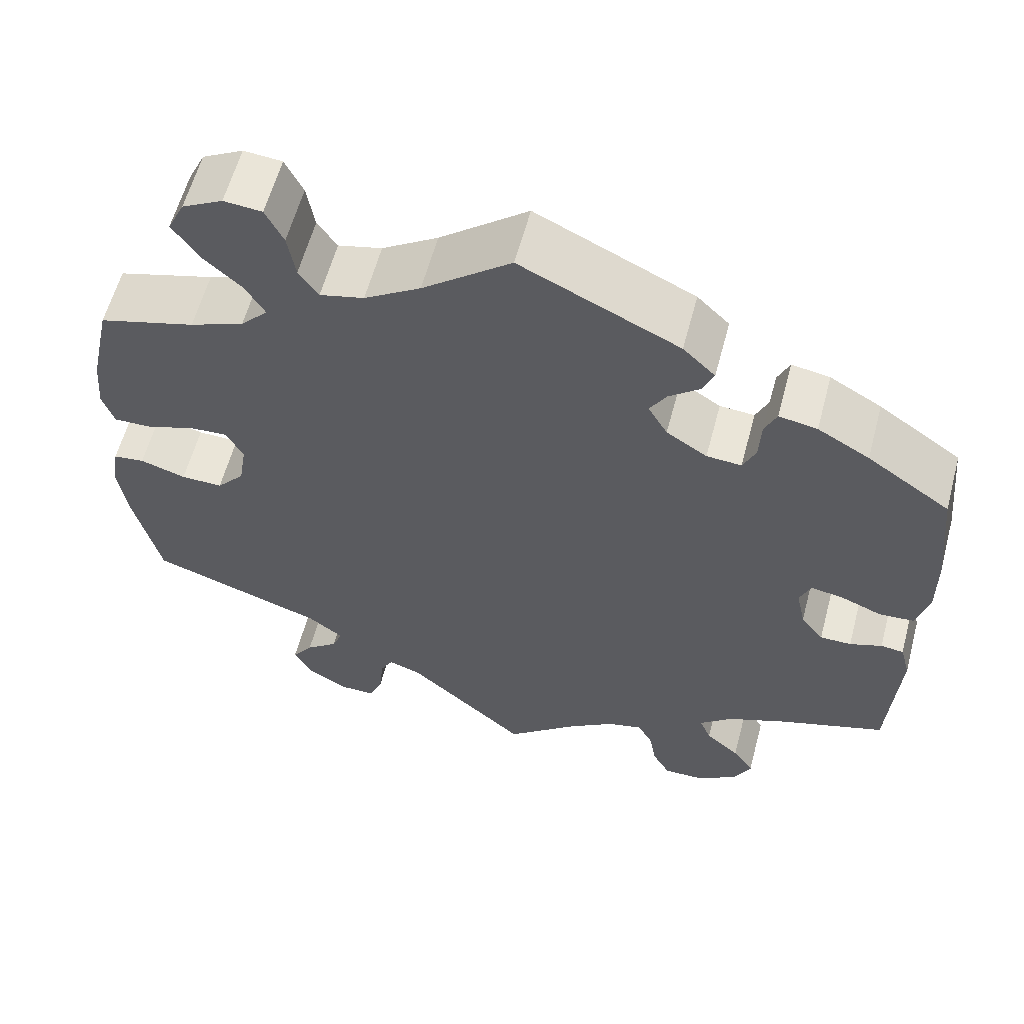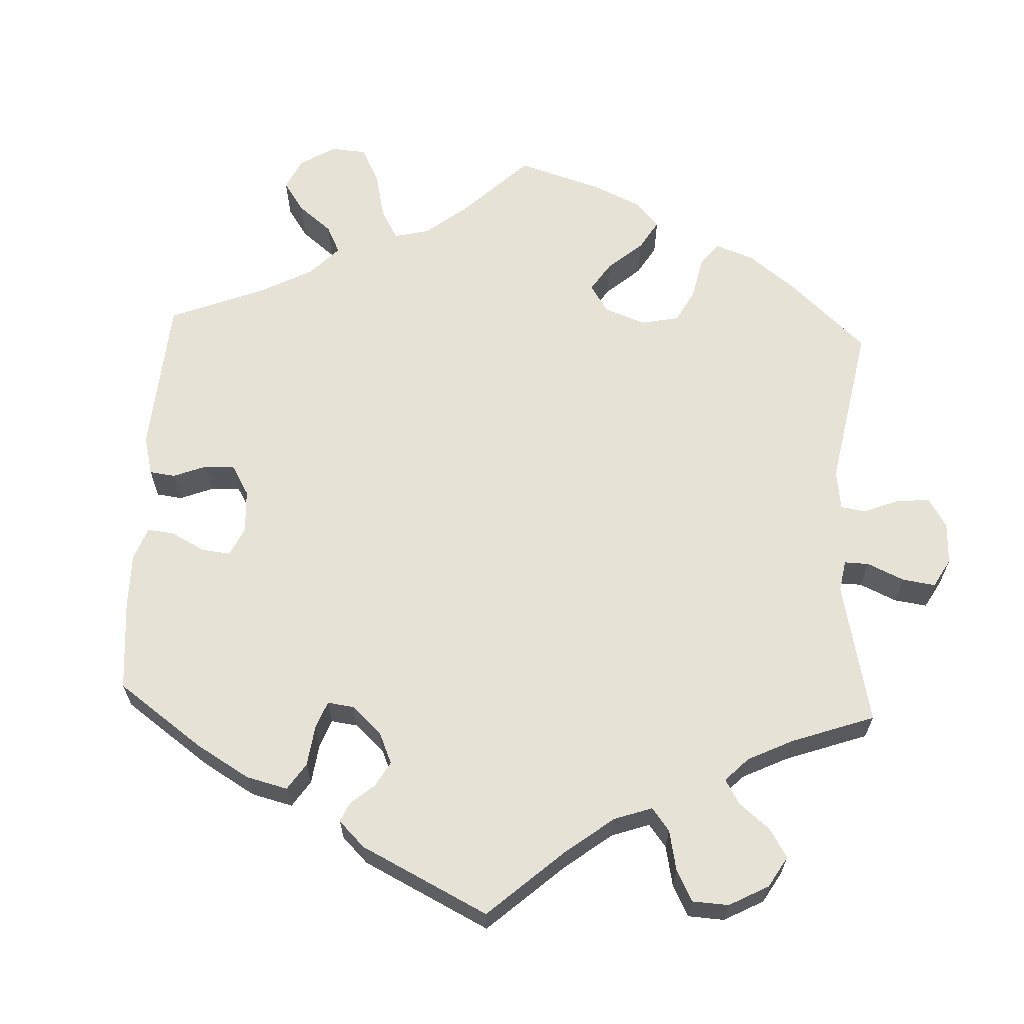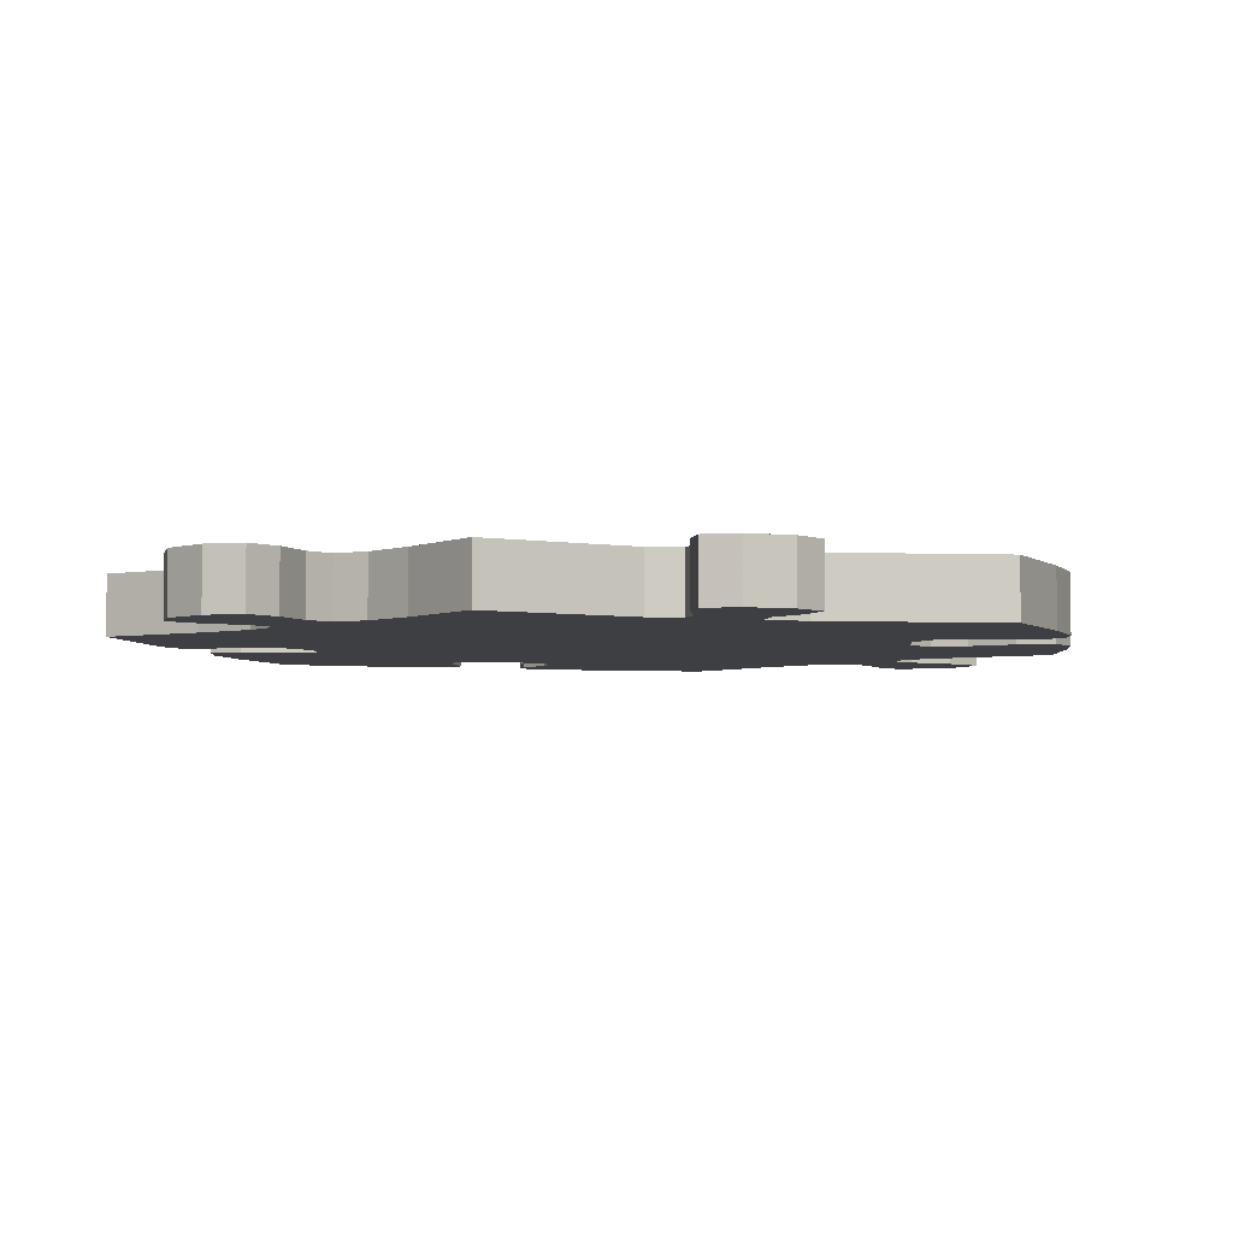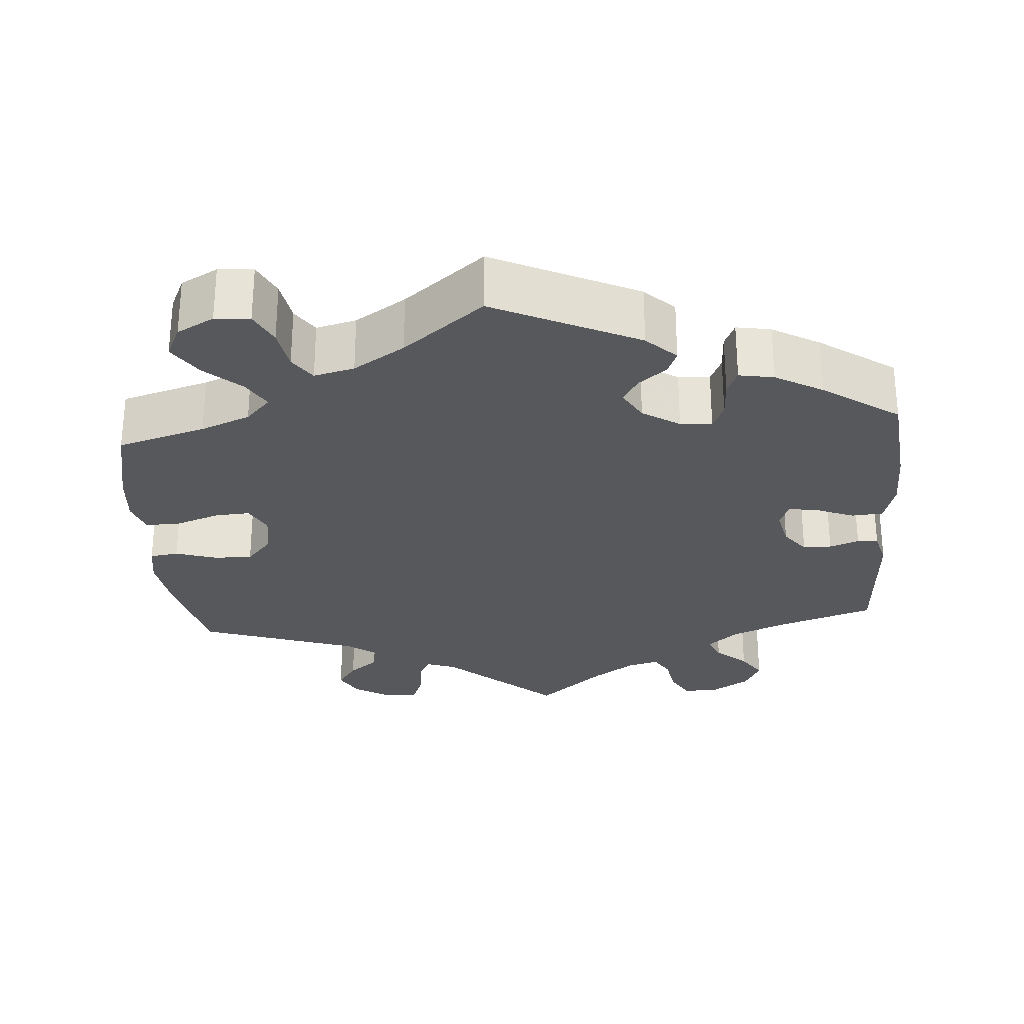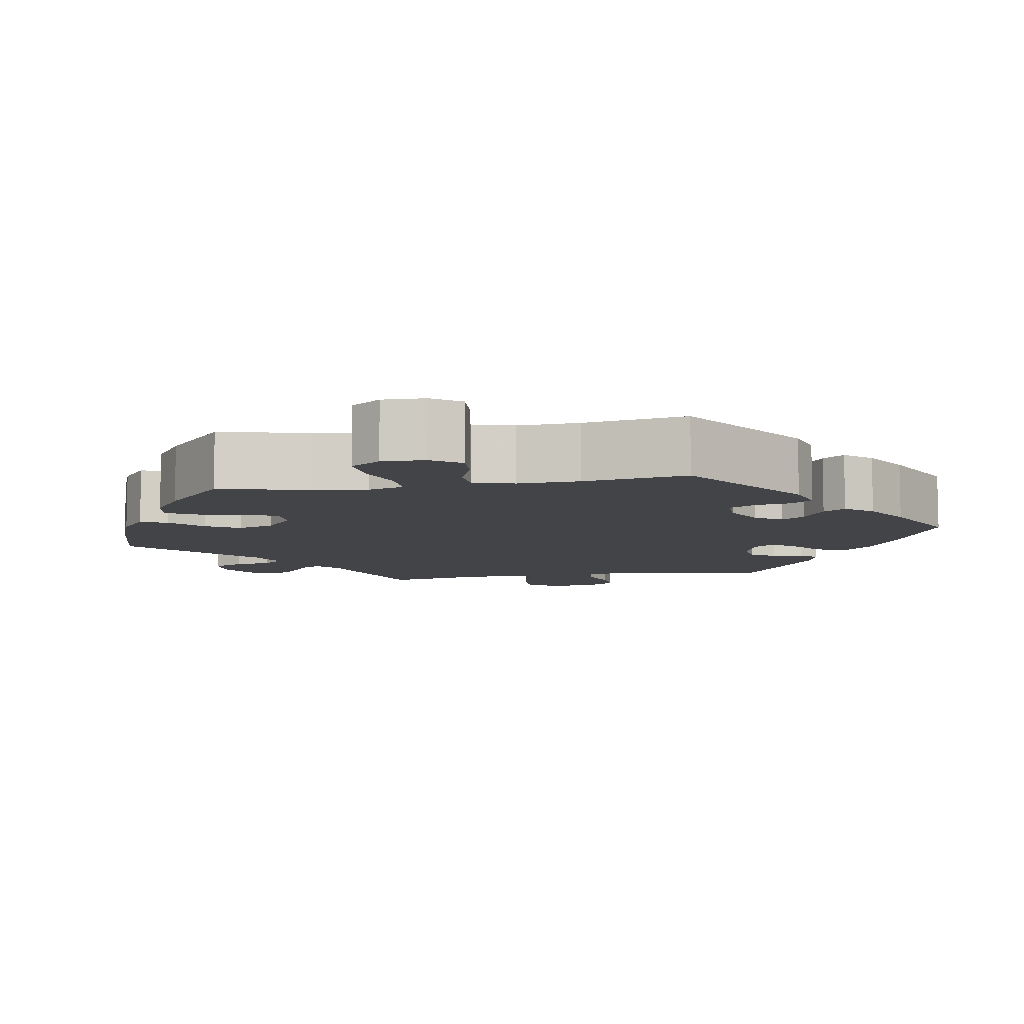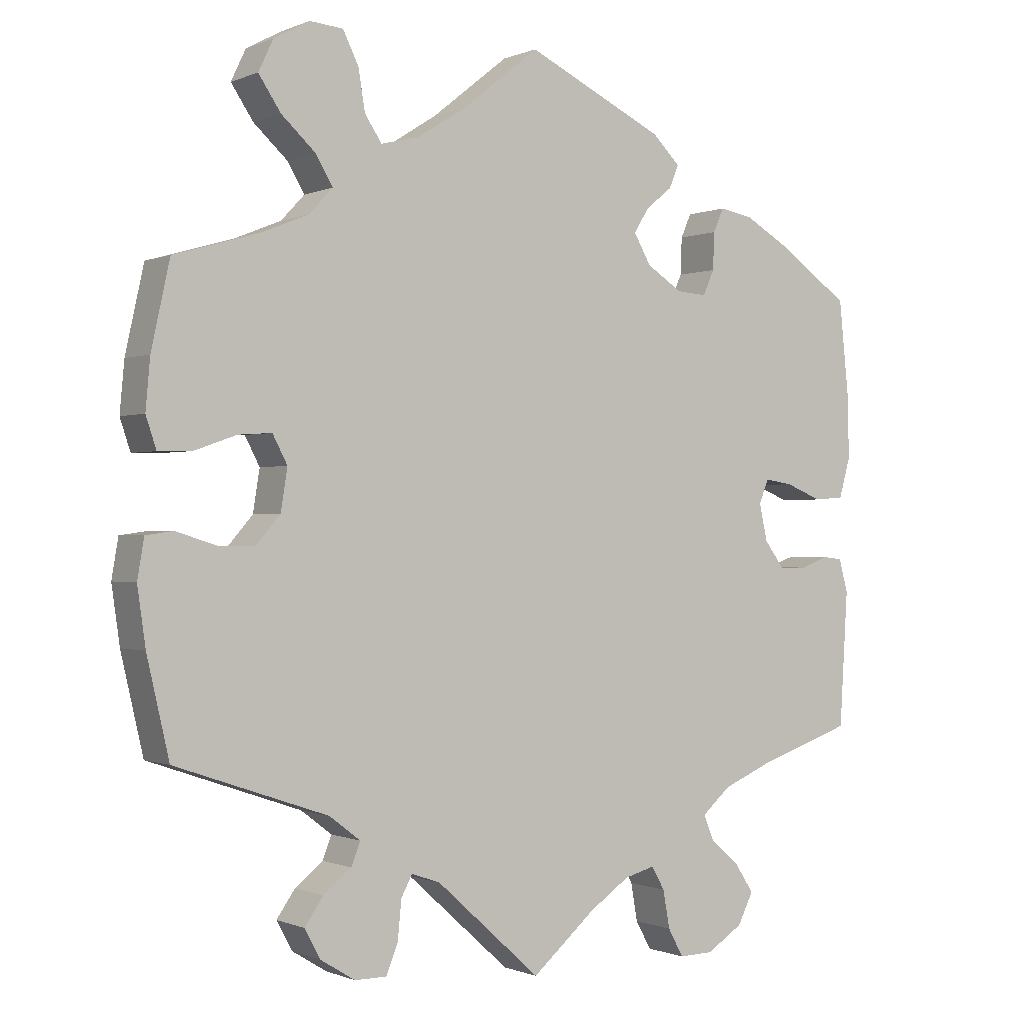
<metadata>
{"format":"obj","ext":"obj","renderer":"f3d","projection":"perspective","resolution":1024,"background":"white","views":[{"elev":59.7,"azim":14.9,"up":"+Z"},{"elev":63.9,"azim":122.6,"up":"+Y"},{"elev":-4.2,"azim":-167.4,"up":"+Y"},{"elev":-28.0,"azim":4.4,"up":"+Y"},{"elev":-8.2,"azim":-19.9,"up":"+Y"},{"elev":-0.5,"azim":-33.5,"up":"+Z"}]}
</metadata>
<code>
v 0.185 0.07 0.489
v 0.223 0.07 0.452
v 0.21 0.07 0.421
v 0.174 0.07 0.392
v 0.154 0.07 0.359
v 0.177 0.07 0.319
v 0.225 0.07 0.288
v 0.266 0.07 0.285
v 0.281 0.07 0.319
v 0.283 0.07 0.369
v 0.297 0.07 0.401
v 0.342 0.07 0.393
v 0.403 0.07 0.358
v 0.501 0.07 0.29
v 0.515 0.07 0.155
v 0.516 0.07 0.075
v 0.501 0.07 0.022
v 0.46 0.07 0.019
v 0.411 0.07 0.039
v 0.373 0.07 0.045
v 0.36 0.07 0.013
v 0.371 0.07 -0.037
v 0.398 0.07 -0.073
v 0.435 0.07 -0.073
v 0.473 0.07 -0.059
v 0.5 0.07 -0.062
v 0.512 0.07 -0.107
v 0.501 0.07 -0.289
v 0.376 0.07 -0.331
v 0.305 0.07 -0.361
v 0.266 0.07 -0.395
v 0.28 0.07 -0.429
v 0.32 0.07 -0.464
v 0.345 0.07 -0.502
v 0.324 0.07 -0.544
v 0.275 0.07 -0.575
v 0.229 0.07 -0.576
v 0.208 0.07 -0.538
v 0.199 0.07 -0.487
v 0.181 0.07 -0.456
v 0.14 0.07 -0.467
v 0.086 0.07 -0.504
v 0 0.07 -0.578
v -0.141 0.07 -0.451
v -0.18 0.07 -0.437
v -0.195 0.07 -0.465
v -0.2 0.07 -0.517
v -0.216 0.07 -0.557
v -0.259 0.07 -0.557
v -0.306 0.07 -0.528
v -0.327 0.07 -0.489
v -0.302 0.07 -0.453
v -0.264 0.07 -0.423
v -0.252 0.07 -0.392
v -0.294 0.07 -0.36
v -0.5 0.07 -0.289
v -0.53 0.07 -0.159
v -0.541 0.07 -0.082
v -0.532 0.07 -0.029
v -0.495 0.07 -0.024
v -0.441 0.07 -0.041
v -0.392 0.07 -0.042
v -0.359 0.07 -0.004
v -0.35 0.07 0.052
v -0.37 0.07 0.09
v -0.415 0.07 0.087
v -0.472 0.07 0.067
v -0.517 0.07 0.066
v -0.531 0.07 0.108
v -0.525 0.07 0.175
v -0.5 0.07 0.289
v -0.386 0.07 0.322
v -0.322 0.07 0.348
v -0.29 0.07 0.382
v -0.313 0.07 0.421
v -0.359 0.07 0.463
v -0.389 0.07 0.508
v -0.369 0.07 0.55
v -0.321 0.07 0.576
v -0.276 0.07 0.572
v -0.255 0.07 0.529
v -0.246 0.07 0.474
v -0.223 0.07 0.44
v -0.171 0.07 0.453
v -0.105 0.07 0.495
v -0.001 0.07 0.578
v 0.185 0 0.489
v 0.223 0 0.452
v 0.21 0 0.421
v 0.174 0 0.392
v 0.154 0 0.359
v 0.177 0 0.319
v 0.225 0 0.288
v 0.266 0 0.285
v 0.281 0 0.319
v 0.283 0 0.369
v 0.297 0 0.401
v 0.342 0 0.393
v 0.403 0 0.358
v 0.501 0 0.29
v 0.515 0 0.155
v 0.516 0 0.075
v 0.501 0 0.022
v 0.46 0 0.019
v 0.411 0 0.039
v 0.373 0 0.045
v 0.36 0 0.013
v 0.371 0 -0.037
v 0.398 0 -0.073
v 0.435 0 -0.073
v 0.473 0 -0.059
v 0.5 0 -0.062
v 0.512 0 -0.107
v 0.501 0 -0.289
v 0.376 0 -0.331
v 0.305 0 -0.361
v 0.266 0 -0.395
v 0.28 0 -0.429
v 0.32 0 -0.464
v 0.345 0 -0.502
v 0.324 0 -0.544
v 0.275 0 -0.575
v 0.229 0 -0.576
v 0.208 0 -0.538
v 0.199 0 -0.487
v 0.181 0 -0.456
v 0.14 0 -0.467
v 0.086 0 -0.504
v 0 0 -0.578
v -0.141 0 -0.451
v -0.18 0 -0.437
v -0.195 0 -0.465
v -0.2 0 -0.517
v -0.216 0 -0.557
v -0.259 0 -0.557
v -0.306 0 -0.528
v -0.327 0 -0.489
v -0.302 0 -0.453
v -0.264 0 -0.423
v -0.252 0 -0.392
v -0.294 0 -0.36
v -0.5 0 -0.289
v -0.53 0 -0.159
v -0.541 0 -0.082
v -0.532 0 -0.029
v -0.495 0 -0.024
v -0.441 0 -0.041
v -0.392 0 -0.042
v -0.359 0 -0.004
v -0.35 0 0.052
v -0.37 0 0.09
v -0.415 0 0.087
v -0.472 0 0.067
v -0.517 0 0.066
v -0.531 0 0.108
v -0.525 0 0.175
v -0.5 0 0.289
v -0.386 0 0.322
v -0.322 0 0.348
v -0.29 0 0.382
v -0.313 0 0.421
v -0.359 0 0.463
v -0.389 0 0.508
v -0.369 0 0.55
v -0.321 0 0.576
v -0.276 0 0.572
v -0.255 0 0.529
v -0.246 0 0.474
v -0.223 0 0.44
v -0.171 0 0.453
v -0.105 0 0.495
v -0.001 0 0.578
f 85 86 1 2
f 84 85 2 3
f 83 84 3 4
f 79 80 81 82
f 79 82 83
f 78 79 83
f 75 76 77 78
f 74 75 78 83
f 73 74 83 4
f 69 70 71 72
f 66 67 68 69
f 65 66 69 72
f 64 65 72 73
f 58 59 60 61
f 58 61 62
f 55 56 57 58
f 54 55 58 62
f 50 51 52 53
f 48 49 50 53
f 46 47 48 53
f 45 46 53 54
f 44 45 54 62
f 42 43 44 62
f 36 37 38 39
f 36 39 40
f 35 36 40
f 32 33 34 35
f 31 32 35 40
f 30 31 40 41
f 26 27 28 29
f 24 25 26 29
f 23 24 29 30
f 22 23 30 41
f 16 17 18 19
f 16 19 20
f 15 16 20
f 14 15 20
f 13 14 20
f 12 13 20 21
f 9 10 11 12
f 8 9 12 21
f 64 73 4 5
f 63 64 5 6
f 62 63 6 7
f 22 41 42 62
f 21 22 62
f 7 8 21 62
f 88 87 172 171
f 89 88 171 170
f 90 89 170 169
f 168 167 166 165
f 169 168 165
f 169 165 164
f 164 163 162 161
f 169 164 161 160
f 90 169 160 159
f 158 157 156 155
f 155 154 153 152
f 158 155 152 151
f 159 158 151 150
f 147 146 145 144
f 148 147 144
f 144 143 142 141
f 148 144 141 140
f 139 138 137 136
f 139 136 135 134
f 139 134 133 132
f 140 139 132 131
f 148 140 131 130
f 148 130 129 128
f 125 124 123 122
f 126 125 122
f 126 122 121
f 121 120 119 118
f 126 121 118 117
f 127 126 117 116
f 115 114 113 112
f 115 112 111 110
f 116 115 110 109
f 127 116 109 108
f 105 104 103 102
f 106 105 102
f 106 102 101
f 106 101 100
f 106 100 99
f 107 106 99 98
f 98 97 96 95
f 107 98 95 94
f 91 90 159 150
f 92 91 150 149
f 93 92 149 148
f 148 128 127 108
f 148 108 107
f 148 107 94 93
f 1 87 88 2
f 2 88 89 3
f 3 89 90 4
f 4 90 91 5
f 5 91 92 6
f 6 92 93 7
f 7 93 94 8
f 8 94 95 9
f 9 95 96 10
f 10 96 97 11
f 11 97 98 12
f 12 98 99 13
f 13 99 100 14
f 14 100 101 15
f 15 101 102 16
f 16 102 103 17
f 17 103 104 18
f 18 104 105 19
f 19 105 106 20
f 20 106 107 21
f 21 107 108 22
f 22 108 109 23
f 23 109 110 24
f 24 110 111 25
f 25 111 112 26
f 26 112 113 27
f 27 113 114 28
f 28 114 115 29
f 29 115 116 30
f 30 116 117 31
f 31 117 118 32
f 32 118 119 33
f 33 119 120 34
f 34 120 121 35
f 35 121 122 36
f 36 122 123 37
f 37 123 124 38
f 38 124 125 39
f 39 125 126 40
f 40 126 127 41
f 41 127 128 42
f 42 128 129 43
f 43 129 130 44
f 44 130 131 45
f 45 131 132 46
f 46 132 133 47
f 47 133 134 48
f 48 134 135 49
f 49 135 136 50
f 50 136 137 51
f 51 137 138 52
f 52 138 139 53
f 53 139 140 54
f 54 140 141 55
f 55 141 142 56
f 56 142 143 57
f 57 143 144 58
f 58 144 145 59
f 59 145 146 60
f 60 146 147 61
f 61 147 148 62
f 62 148 149 63
f 63 149 150 64
f 64 150 151 65
f 65 151 152 66
f 66 152 153 67
f 67 153 154 68
f 68 154 155 69
f 69 155 156 70
f 70 156 157 71
f 71 157 158 72
f 72 158 159 73
f 73 159 160 74
f 74 160 161 75
f 75 161 162 76
f 76 162 163 77
f 77 163 164 78
f 78 164 165 79
f 79 165 166 80
f 80 166 167 81
f 81 167 168 82
f 82 168 169 83
f 83 169 170 84
f 84 170 171 85
f 85 171 172 86
f 86 172 87 1

</code>
